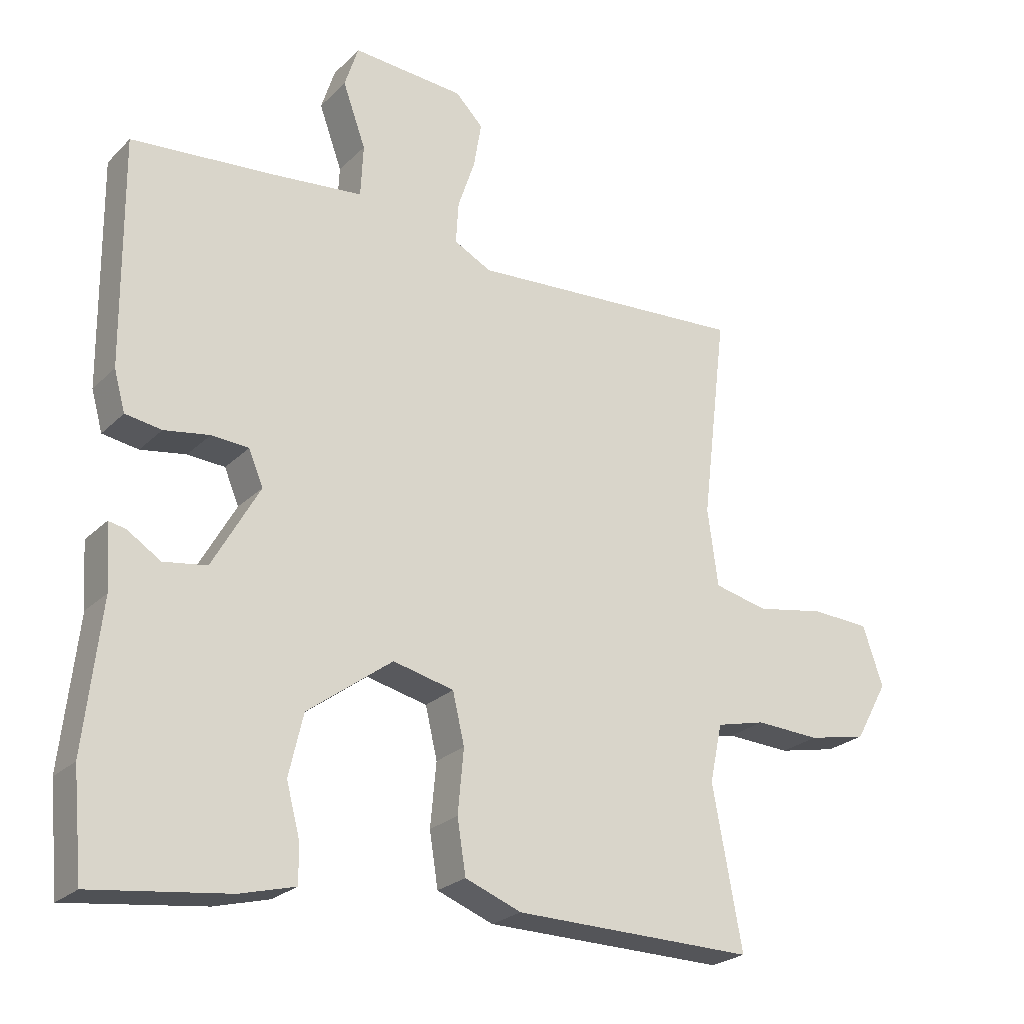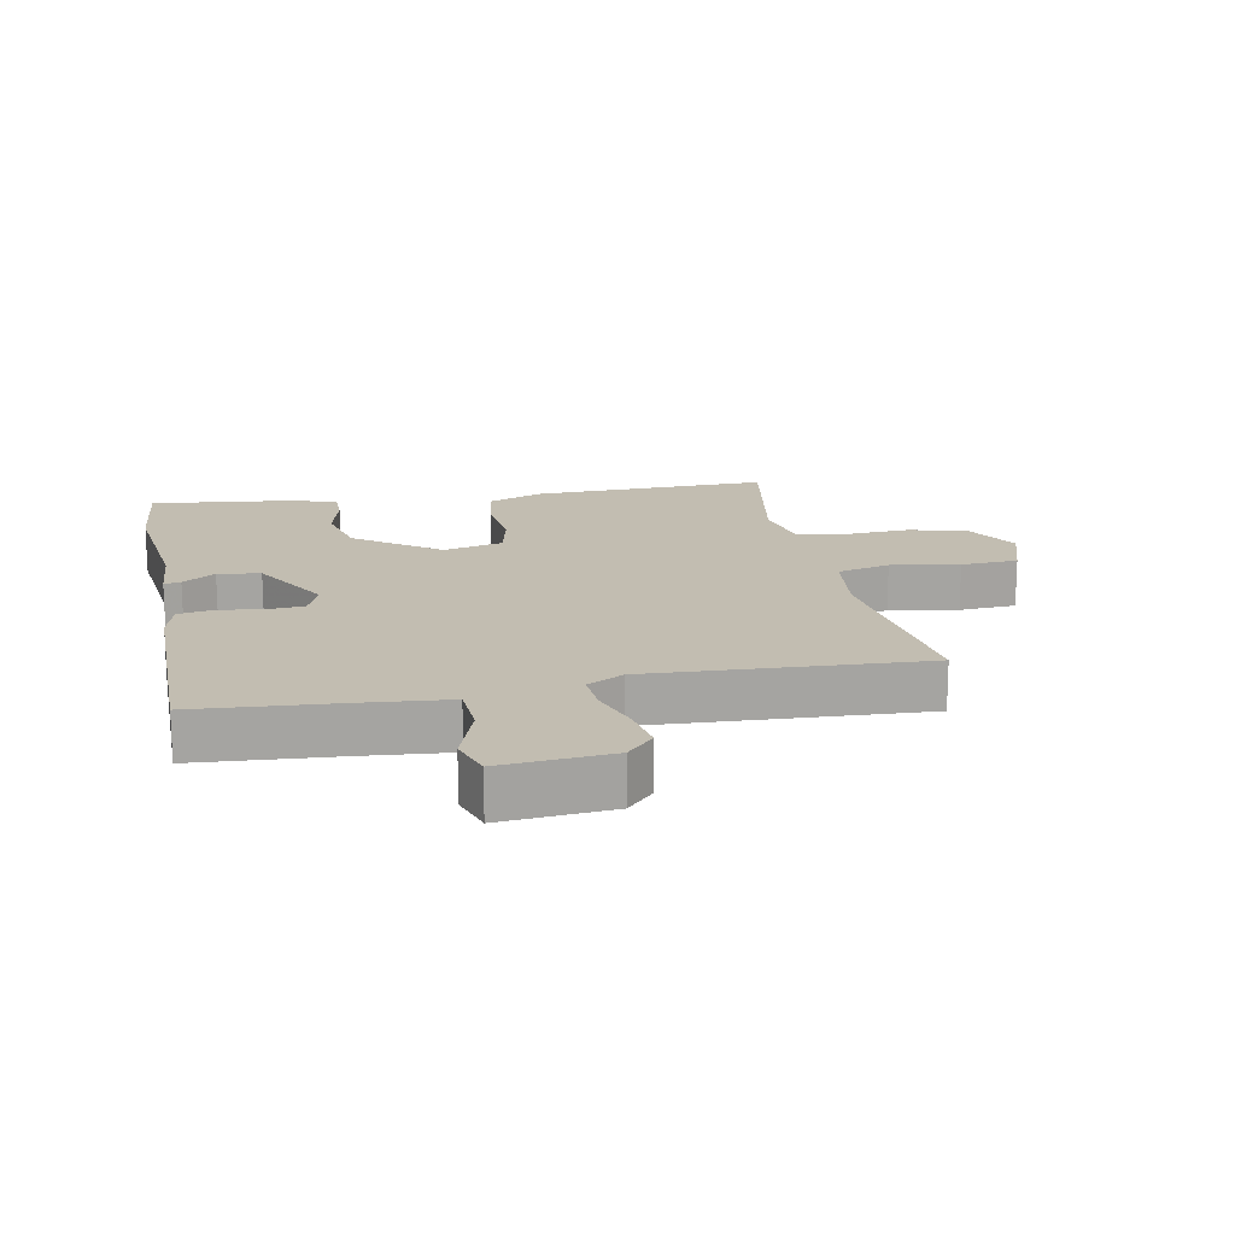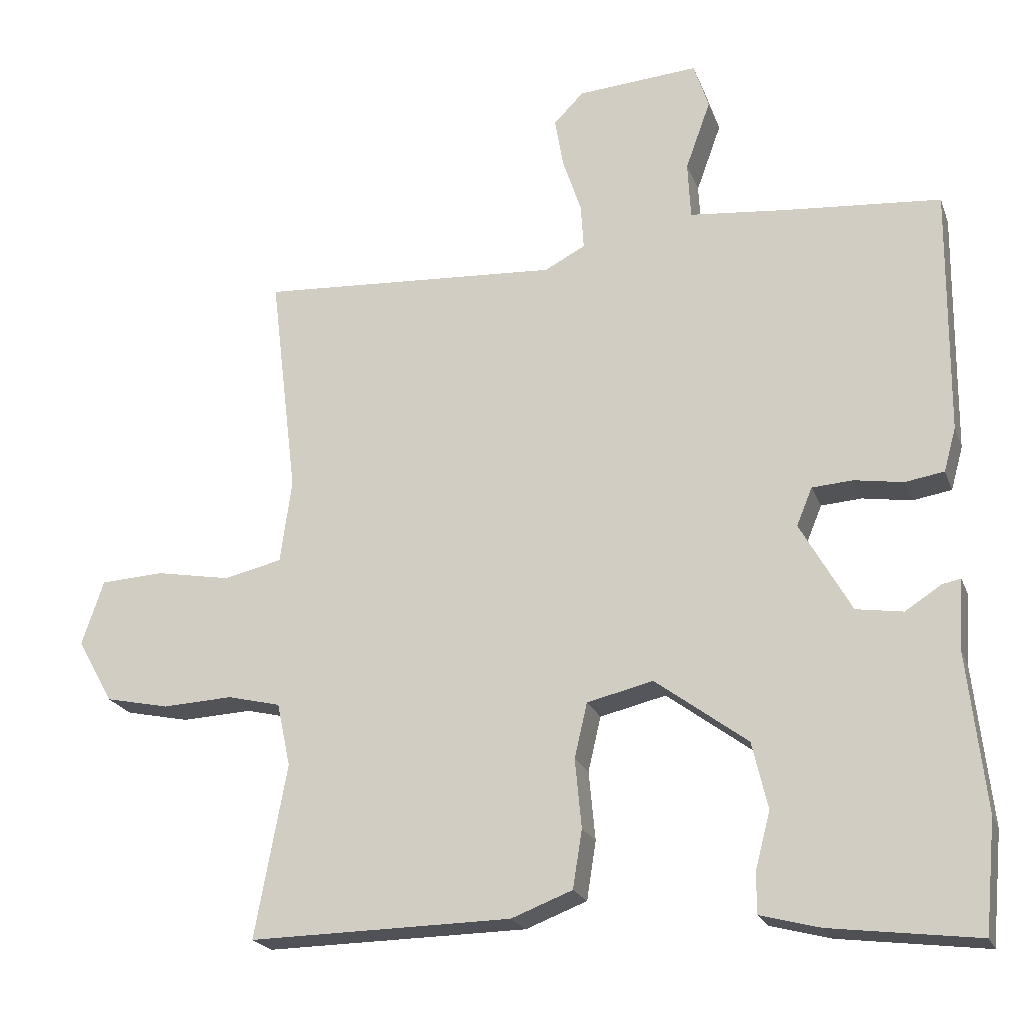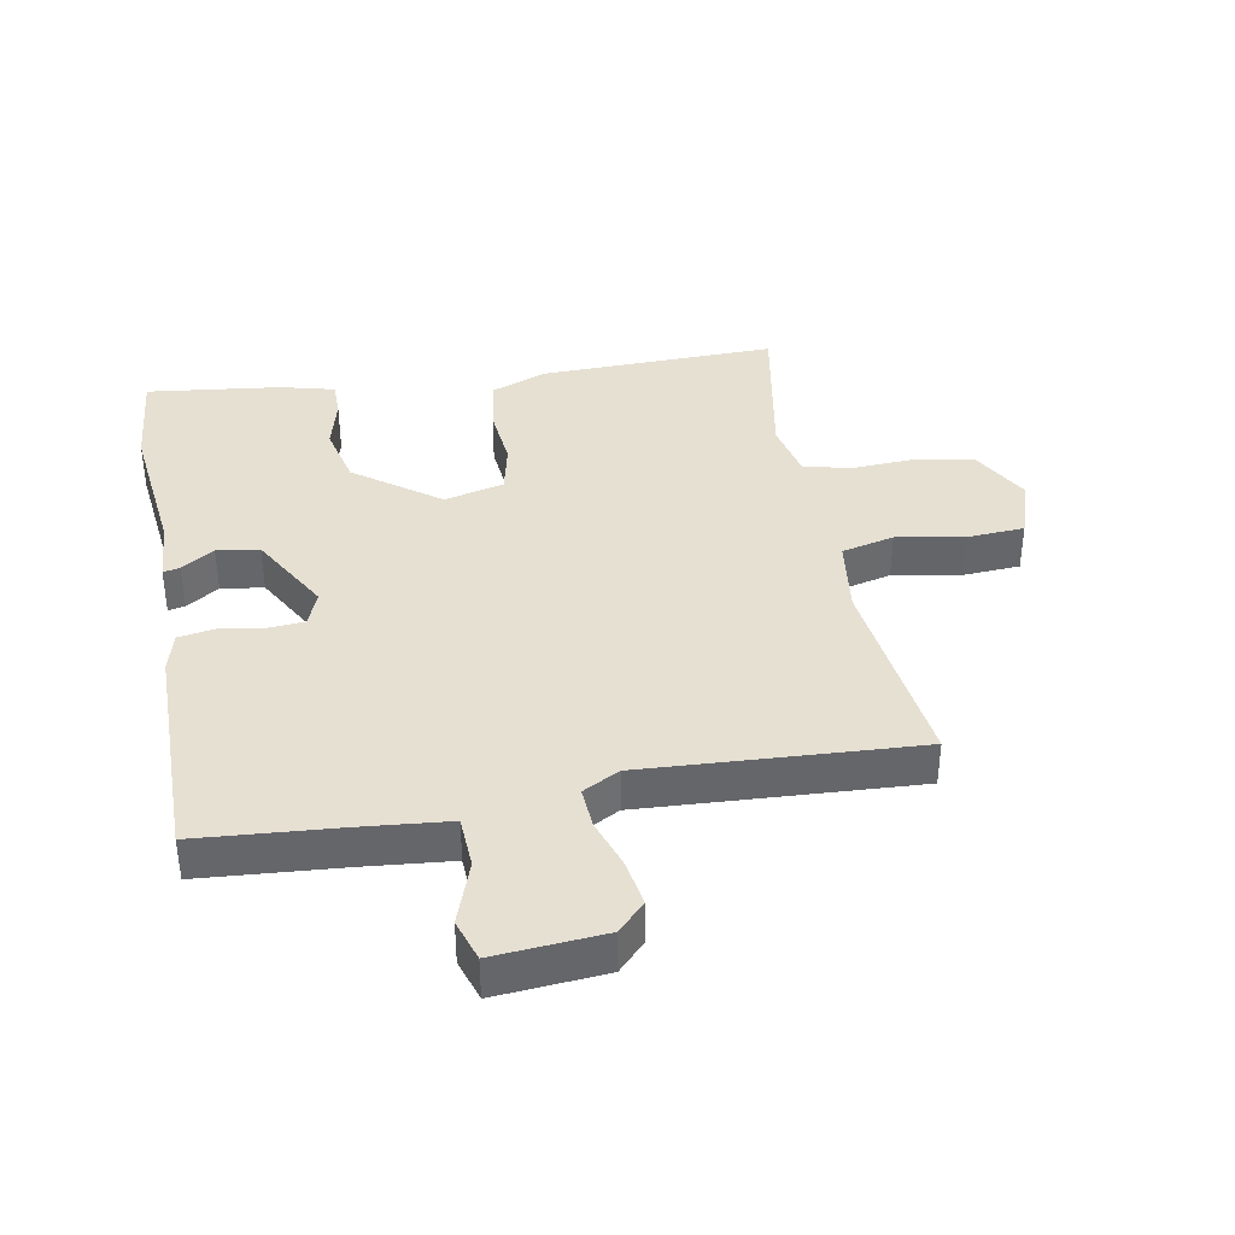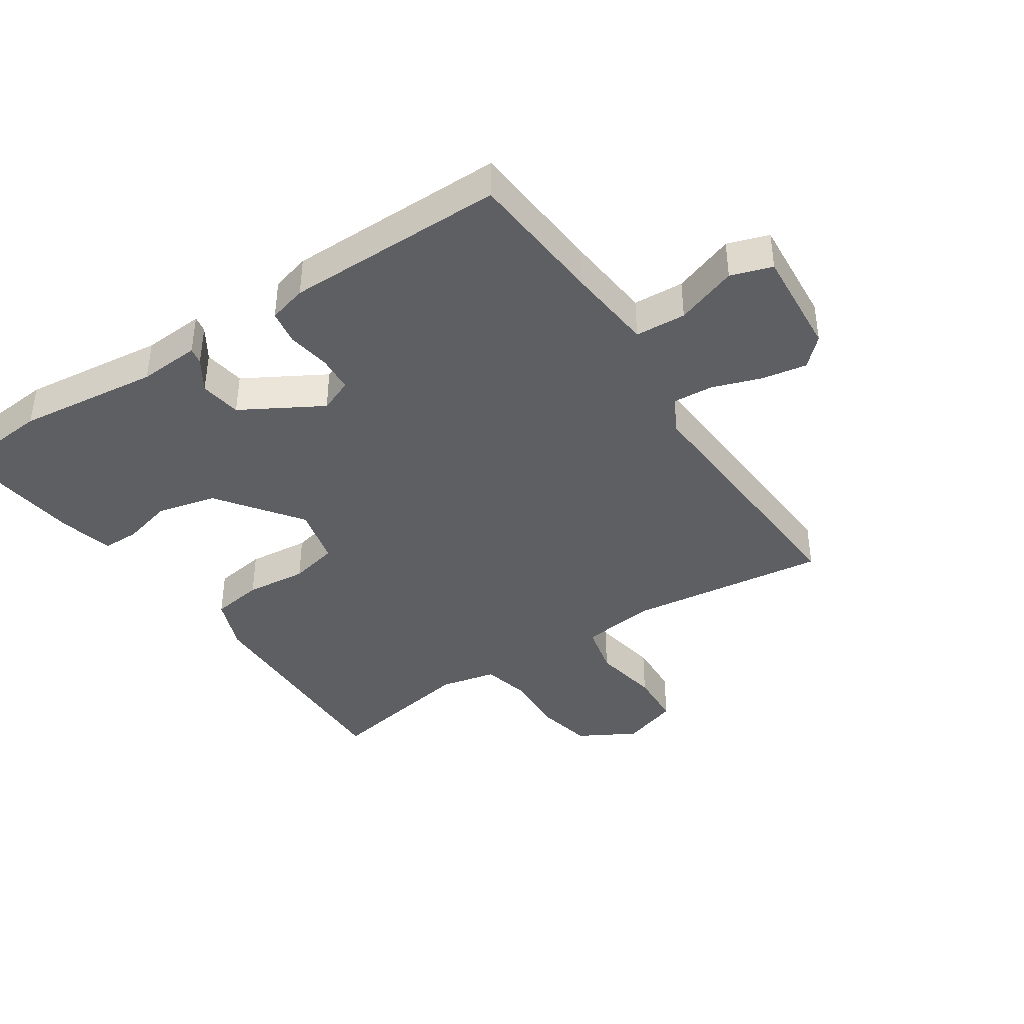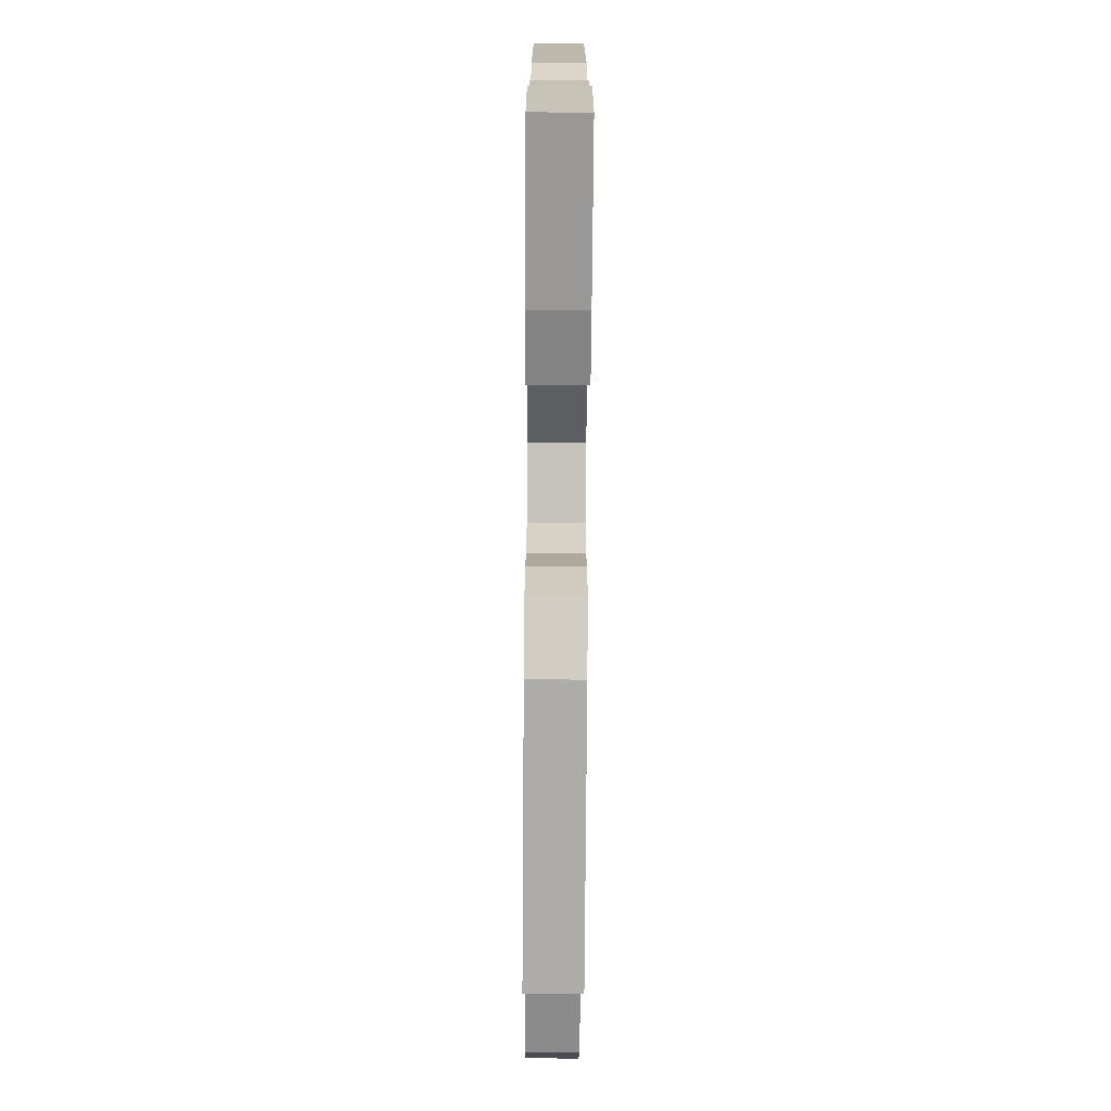
<metadata>
{"format":"obj","ext":"obj","renderer":"f3d","projection":"perspective","resolution":1024,"background":"white","views":[{"elev":-24.2,"azim":-33.0,"up":"+Z"},{"elev":17.0,"azim":-11.5,"up":"+Y"},{"elev":-21.3,"azim":-162.9,"up":"+Z"},{"elev":38.5,"azim":-10.6,"up":"+Y"},{"elev":-40.3,"azim":-56.7,"up":"+Y"},{"elev":-75.8,"azim":-90.4,"up":"+Z"}]}
</metadata>
<code>
v -0.501 0.07 0.494
v -0.283 0.07 0.512
v -0.144 0.07 0.526
v -0.14 0.07 0.606
v -0.175 0.07 0.703
v -0.154 0.07 0.768
v 0.017 0.07 0.755
v 0.059 0.07 0.712
v 0.047 0.07 0.641
v 0.021 0.07 0.564
v 0.017 0.07 0.5
v 0.074 0.07 0.47
v 0.499 0.07 0.496
v 0.461 0.07 0.181
v 0.477 0.07 0.063
v 0.559 0.07 0.044
v 0.665 0.07 0.063
v 0.754 0.07 0.058
v 0.785 0.07 -0.033
v 0.735 0.07 -0.123
v 0.645 0.07 -0.142
v 0.546 0.07 -0.137
v 0.471 0.07 -0.155
v 0.452 0.07 -0.244
v 0.497 0.07 -0.487
v 0.128 0.07 -0.481
v 0.042 0.07 -0.448
v 0.029 0.07 -0.366
v 0.038 0.07 -0.269
v 0.02 0.07 -0.192
v -0.073 0.07 -0.17
v -0.203 0.07 -0.266
v -0.225 0.07 -0.36
v -0.204 0.07 -0.44
v -0.204 0.07 -0.497
v -0.288 0.07 -0.519
v -0.496 0.07 -0.545
v -0.511 0.07 -0.389
v -0.486 0.07 -0.165
v -0.493 0.07 -0.068
v -0.467 0.07 -0.073
v -0.416 0.07 -0.106
v -0.35 0.07 -0.096
v -0.278 0.07 0.031
v -0.3 0.07 0.084
v -0.357 0.07 0.088
v -0.426 0.07 0.077
v -0.481 0.07 0.086
v -0.498 0.07 0.147
v -0.501 0 0.494
v -0.283 0 0.512
v -0.144 0 0.526
v -0.14 0 0.606
v -0.175 0 0.703
v -0.154 0 0.768
v 0.017 0 0.755
v 0.059 0 0.712
v 0.047 0 0.641
v 0.021 0 0.564
v 0.017 0 0.5
v 0.074 0 0.47
v 0.499 0 0.496
v 0.461 0 0.181
v 0.477 0 0.063
v 0.559 0 0.044
v 0.665 0 0.063
v 0.754 0 0.058
v 0.785 0 -0.033
v 0.735 0 -0.123
v 0.645 0 -0.142
v 0.546 0 -0.137
v 0.471 0 -0.155
v 0.452 0 -0.244
v 0.497 0 -0.487
v 0.128 0 -0.481
v 0.042 0 -0.448
v 0.029 0 -0.366
v 0.038 0 -0.269
v 0.02 0 -0.192
v -0.073 0 -0.17
v -0.203 0 -0.266
v -0.225 0 -0.36
v -0.204 0 -0.44
v -0.204 0 -0.497
v -0.288 0 -0.519
v -0.496 0 -0.545
v -0.511 0 -0.389
v -0.486 0 -0.165
v -0.493 0 -0.068
v -0.467 0 -0.073
v -0.416 0 -0.106
v -0.35 0 -0.096
v -0.278 0 0.031
v -0.3 0 0.084
v -0.357 0 0.088
v -0.426 0 0.077
v -0.481 0 0.086
v -0.498 0 0.147
f 49 1 2
f 48 49 2
f 47 48 2
f 46 47 2
f 45 46 2 3
f 44 45 3
f 39 40 41 42
f 39 42 43
f 38 39 43
f 37 38 43
f 36 37 43
f 35 36 43
f 34 35 43
f 33 34 43
f 32 33 43 44
f 27 28 29
f 26 27 29
f 25 26 29
f 24 25 29
f 23 24 29 30
f 22 23 30 31
f 20 21 22
f 19 20 22
f 18 19 22
f 17 18 22
f 16 17 22
f 15 16 22 31
f 12 13 14
f 14 15 31
f 12 14 31
f 11 12 31
f 8 9 10
f 7 8 10
f 6 7 10
f 5 6 10
f 4 5 10
f 10 11 31
f 4 10 31
f 3 4 31
f 3 31 32 44
f 51 50 98
f 51 98 97
f 51 97 96
f 51 96 95
f 52 51 95 94
f 52 94 93
f 91 90 89 88
f 92 91 88
f 92 88 87
f 92 87 86
f 92 86 85
f 92 85 84
f 92 84 83
f 92 83 82
f 93 92 82 81
f 78 77 76
f 78 76 75
f 78 75 74
f 78 74 73
f 79 78 73 72
f 80 79 72 71
f 71 70 69
f 71 69 68
f 71 68 67
f 71 67 66
f 71 66 65
f 80 71 65 64
f 63 62 61
f 80 64 63
f 80 63 61
f 80 61 60
f 59 58 57
f 59 57 56
f 59 56 55
f 59 55 54
f 59 54 53
f 80 60 59
f 80 59 53
f 80 53 52
f 93 81 80 52
f 1 50 51 2
f 2 51 52 3
f 3 52 53 4
f 4 53 54 5
f 5 54 55 6
f 6 55 56 7
f 7 56 57 8
f 8 57 58 9
f 9 58 59 10
f 10 59 60 11
f 11 60 61 12
f 12 61 62 13
f 13 62 63 14
f 14 63 64 15
f 15 64 65 16
f 16 65 66 17
f 17 66 67 18
f 18 67 68 19
f 19 68 69 20
f 20 69 70 21
f 21 70 71 22
f 22 71 72 23
f 23 72 73 24
f 24 73 74 25
f 25 74 75 26
f 26 75 76 27
f 27 76 77 28
f 28 77 78 29
f 29 78 79 30
f 30 79 80 31
f 31 80 81 32
f 32 81 82 33
f 33 82 83 34
f 34 83 84 35
f 35 84 85 36
f 36 85 86 37
f 37 86 87 38
f 38 87 88 39
f 39 88 89 40
f 40 89 90 41
f 41 90 91 42
f 42 91 92 43
f 43 92 93 44
f 44 93 94 45
f 45 94 95 46
f 46 95 96 47
f 47 96 97 48
f 48 97 98 49
f 49 98 50 1

</code>
